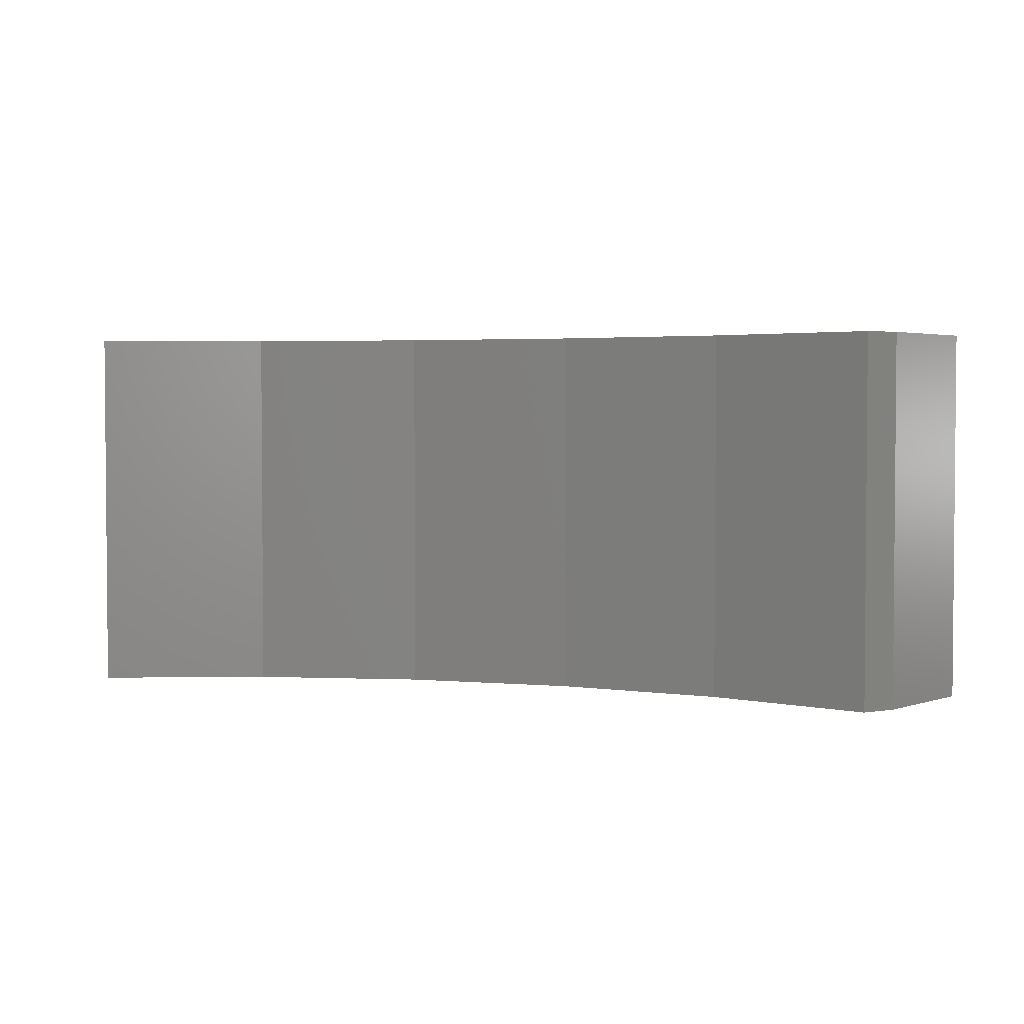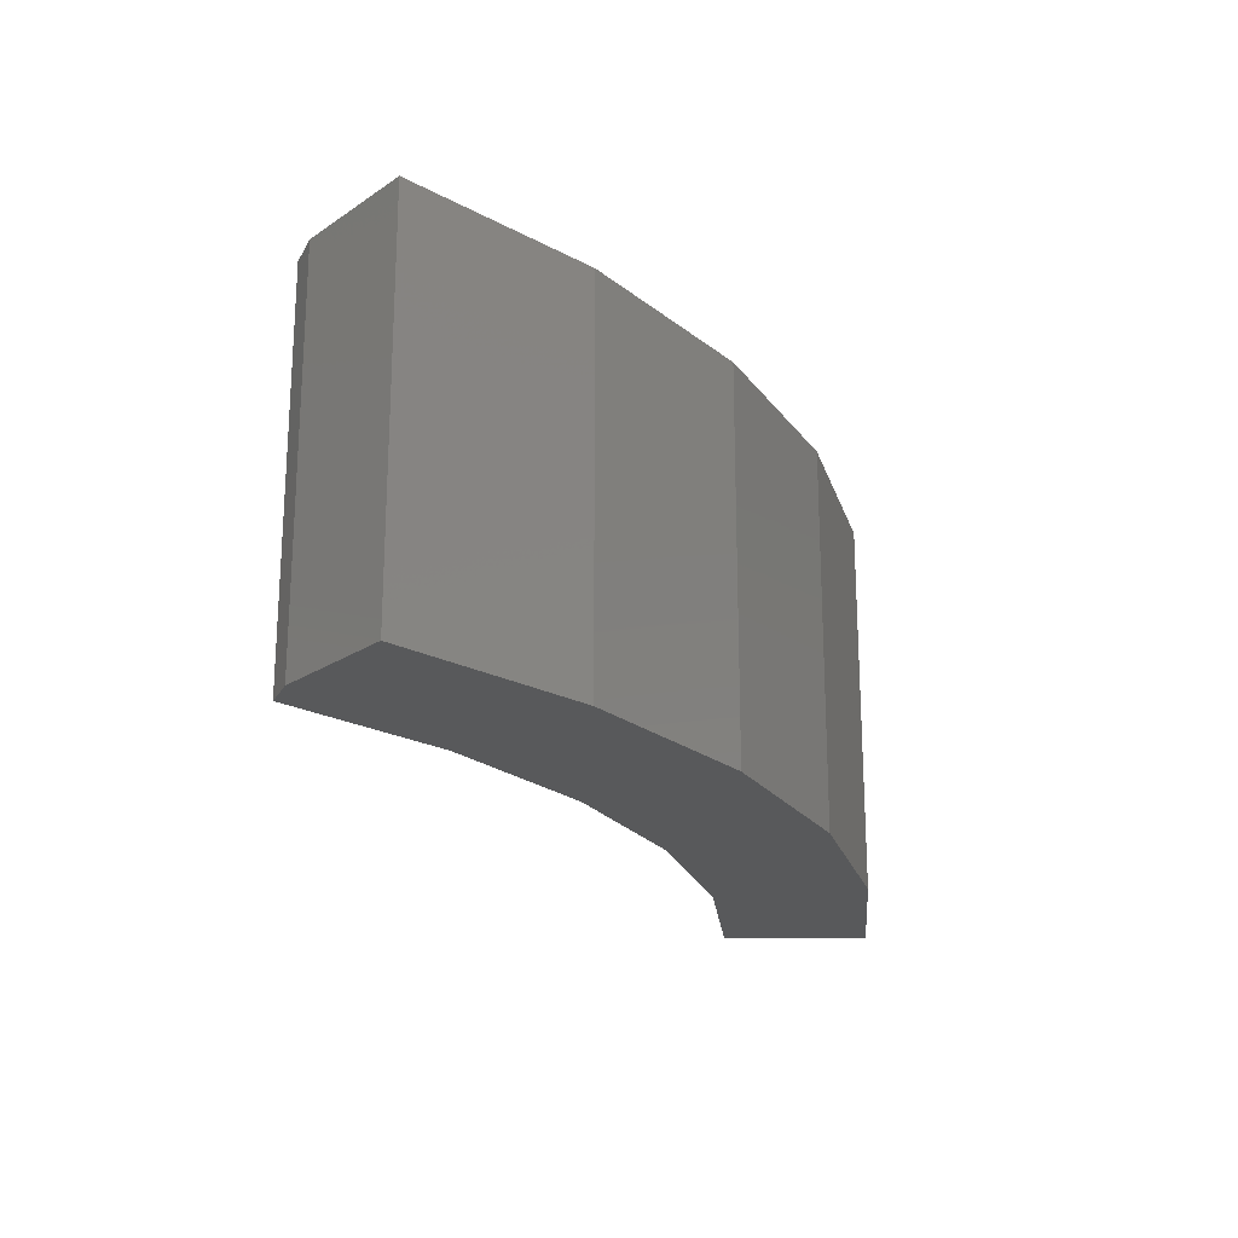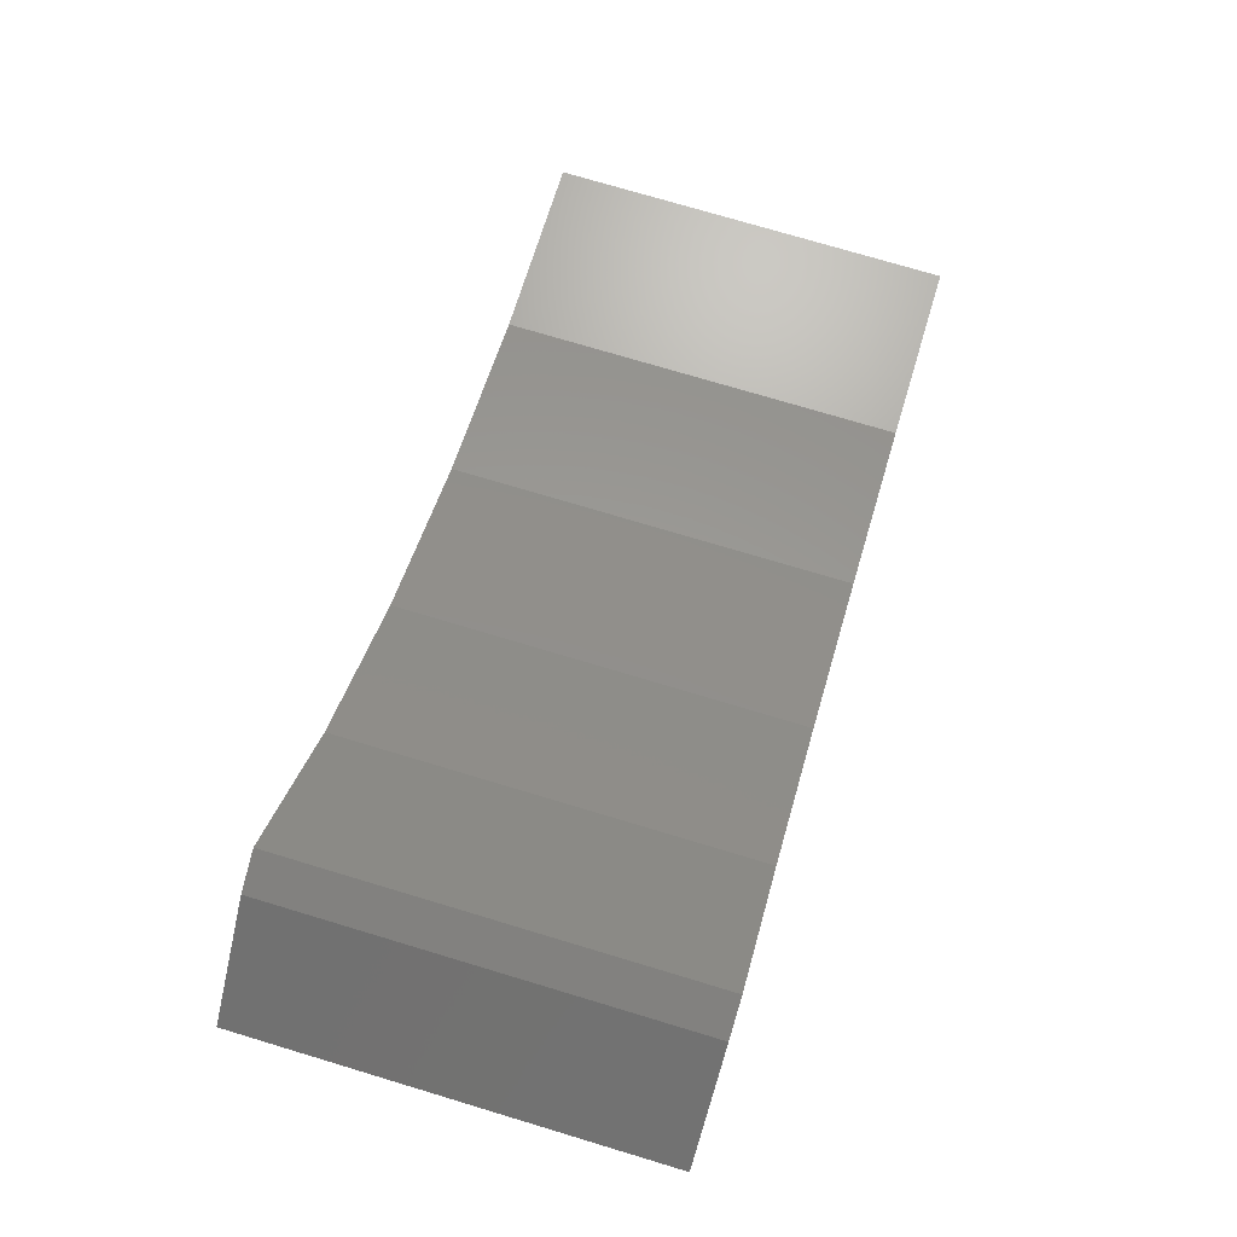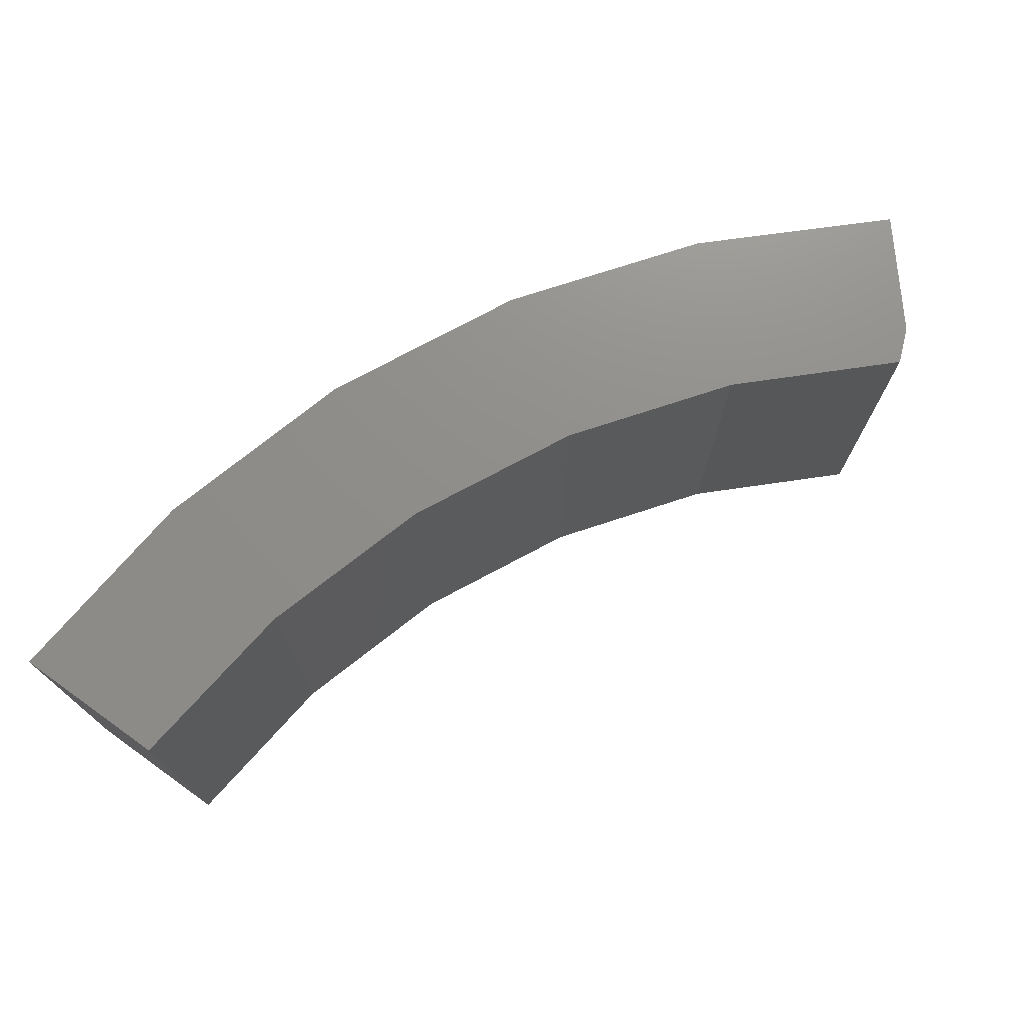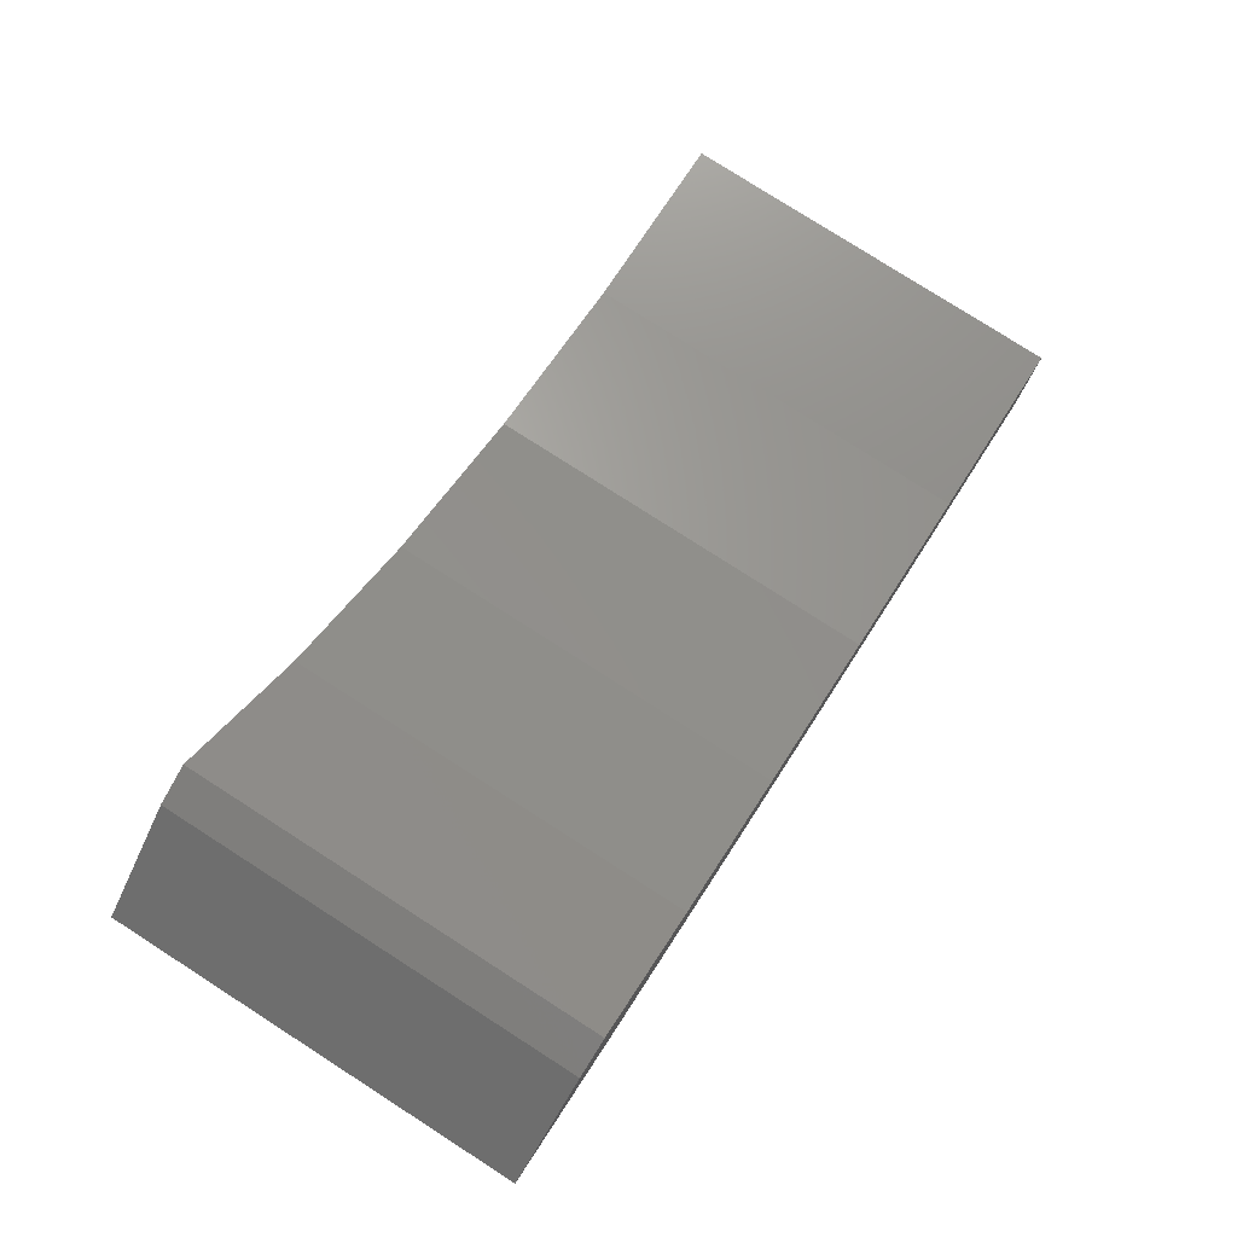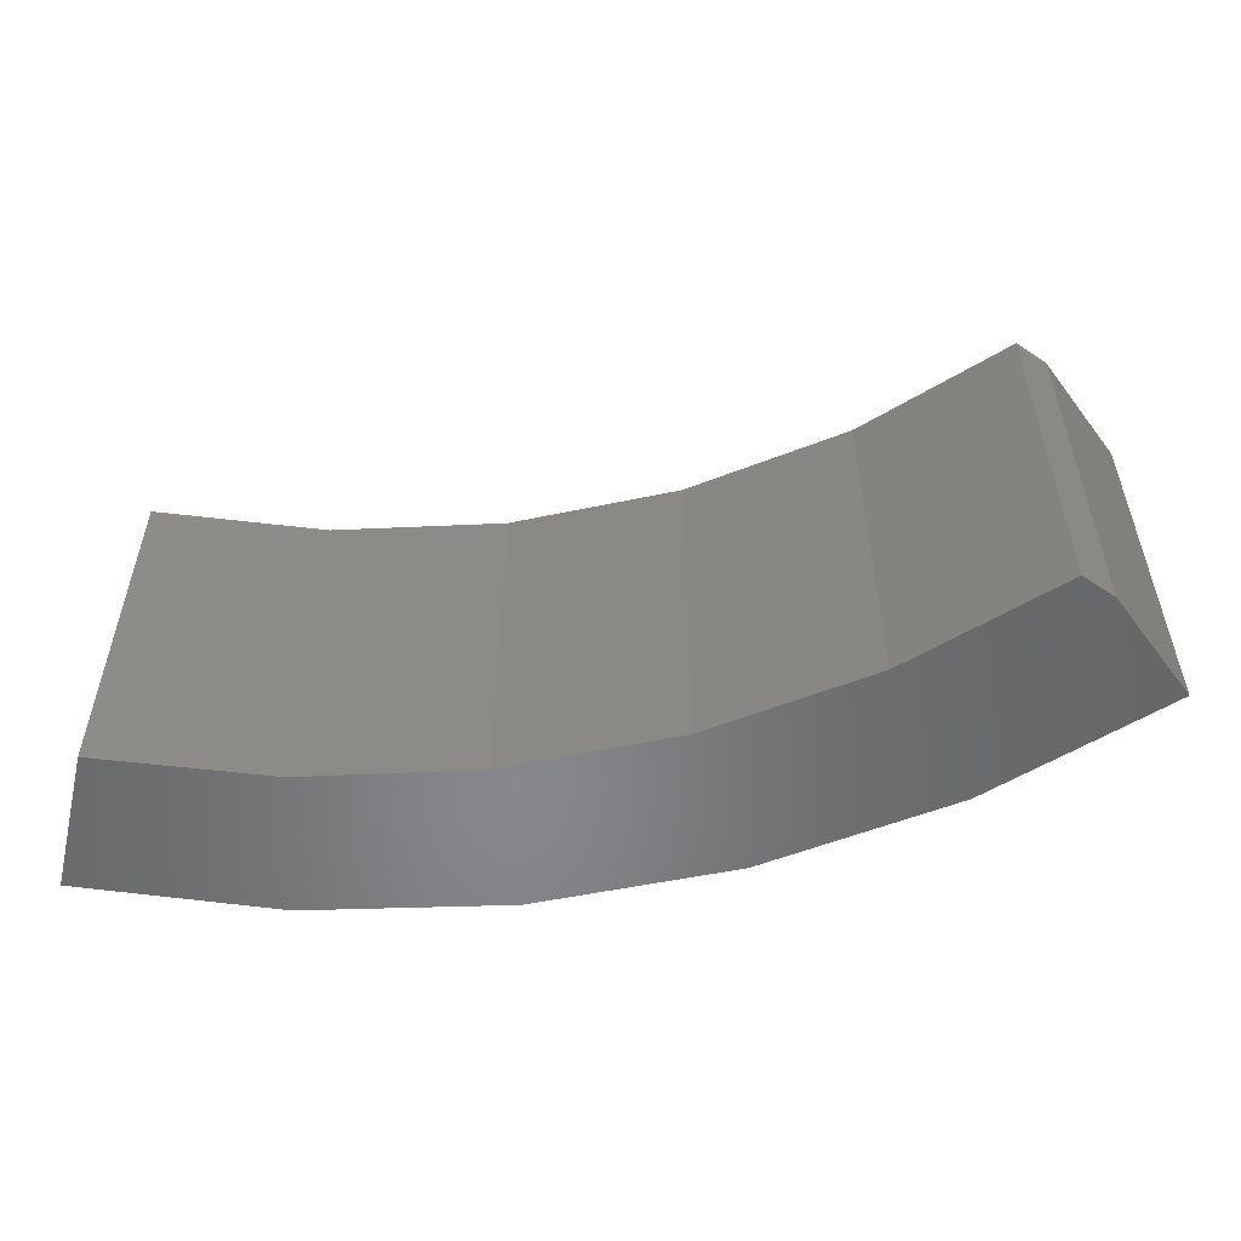
<metadata>
{"format":"stl","ext":"stl","renderer":"f3d","projection":"perspective","resolution":1024,"background":"white","views":[{"elev":2.9,"azim":-8.7,"up":"+Y"},{"elev":-21.3,"azim":89.9,"up":"+Y"},{"elev":74.9,"azim":106.7,"up":"+Z"},{"elev":73.5,"azim":-54.4,"up":"+Y"},{"elev":79.0,"azim":122.6,"up":"+Z"},{"elev":-54.2,"azim":-13.5,"up":"+Y"}]}
</metadata>
<code>
# stl→obj: 26 verts, 48 faces
v 0.5237 -0.25 -0.4136
v 0.4212 -0.25 -0.4877
v 0.5859 -0.25 -0.4663
v 0.5009 -0.25 -0.4046
v 0.4935 -0.25 -0.5642
v 0.3283 -0.25 -0.5557
v 0.385 -0.25 -0.6437
v 0.225 -0.25 -0.6066
v 0.1145 -0.25 -0.6388
v 0.2638 -0.25 -0.7024
v -2.33e-16 -0.25 -0.6513
v 0.1341 -0.25 -0.7382
v -2.697e-16 -0.25 -0.75
v 0.5859 3.237e-17 -0.4663
v 0.4212 2.804e-17 -0.4877
v 0.5237 3.735e-17 -0.4136
v 0.5009 3.727e-17 -0.4046
v 0.1145 1.126e-17 -0.6388
v 0.225 1.483e-17 -0.6066
v 0.385 1.267e-17 -0.6437
v 0.3283 2.048e-17 -0.5557
v 0.4935 2.151e-17 -0.5642
v 0.2638 6.16e-18 -0.7024
v -2.33e-16 9.869e-18 -0.6513
v 0.1341 2.184e-18 -0.7382
v -2.697e-16 8.751e-19 -0.75
f 1 2 3
f 1 4 2
f 3 2 5
f 5 2 6
f 5 6 7
f 7 6 8
f 7 8 9
f 7 9 10
f 10 9 11
f 10 11 12
f 12 11 13
f 14 15 16
f 15 17 16
f 18 19 20
f 20 19 21
f 20 21 22
f 22 21 15
f 22 15 14
f 20 23 18
f 18 23 24
f 23 25 24
f 24 25 26
f 21 2 15
f 15 2 4
f 15 4 17
f 2 21 6
f 6 21 19
f 6 19 8
f 8 19 18
f 8 18 9
f 9 18 24
f 9 24 11
f 14 16 3
f 3 16 1
f 16 17 1
f 1 17 4
f 24 26 11
f 11 26 13
f 14 3 22
f 22 3 5
f 22 5 20
f 20 5 7
f 20 7 23
f 23 7 10
f 23 10 25
f 25 10 12
f 25 12 26
f 26 12 13

</code>
